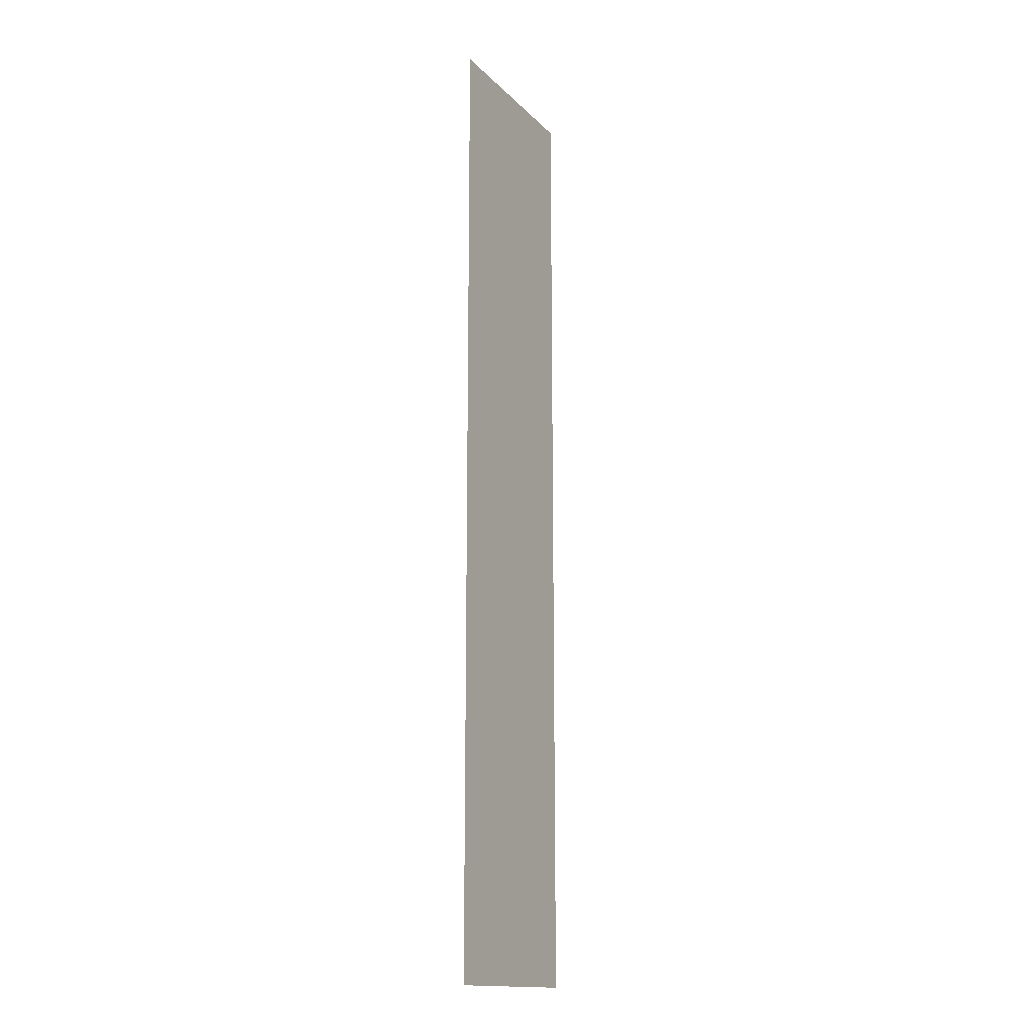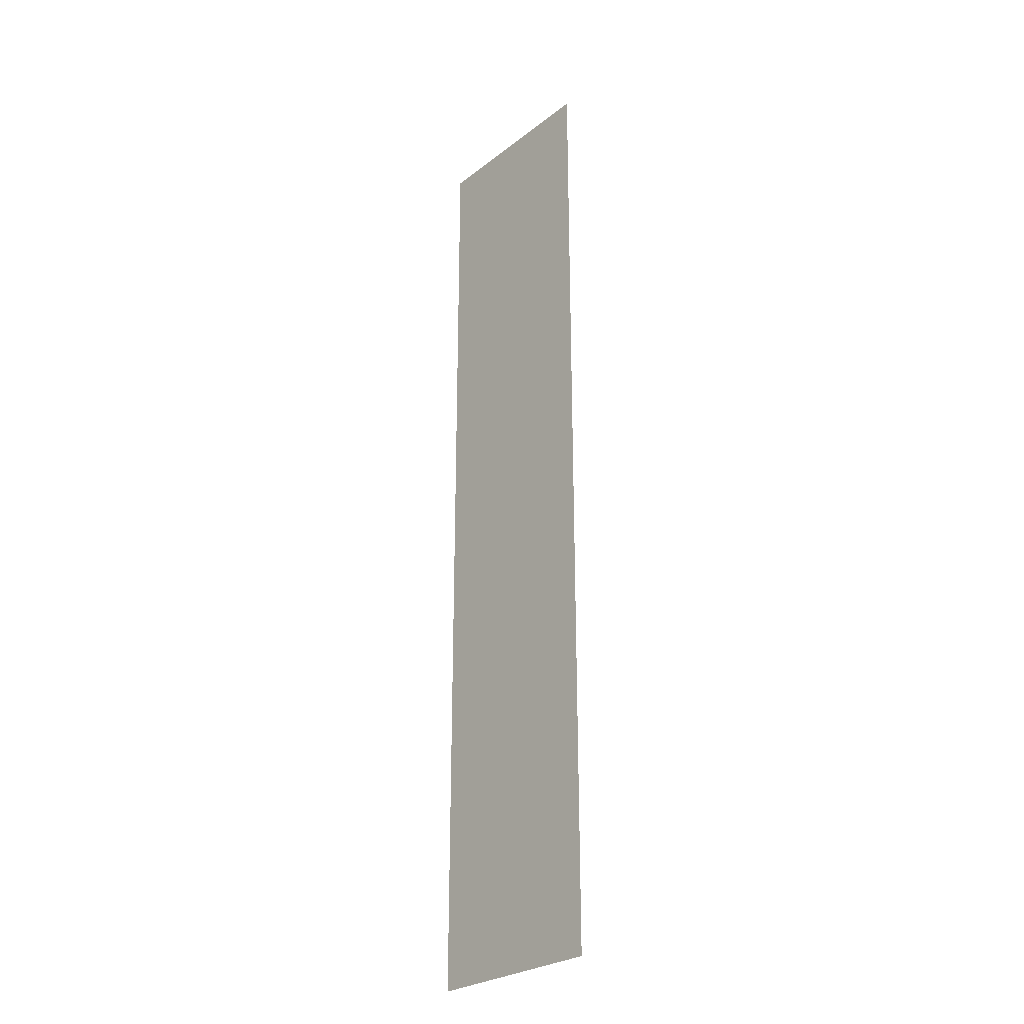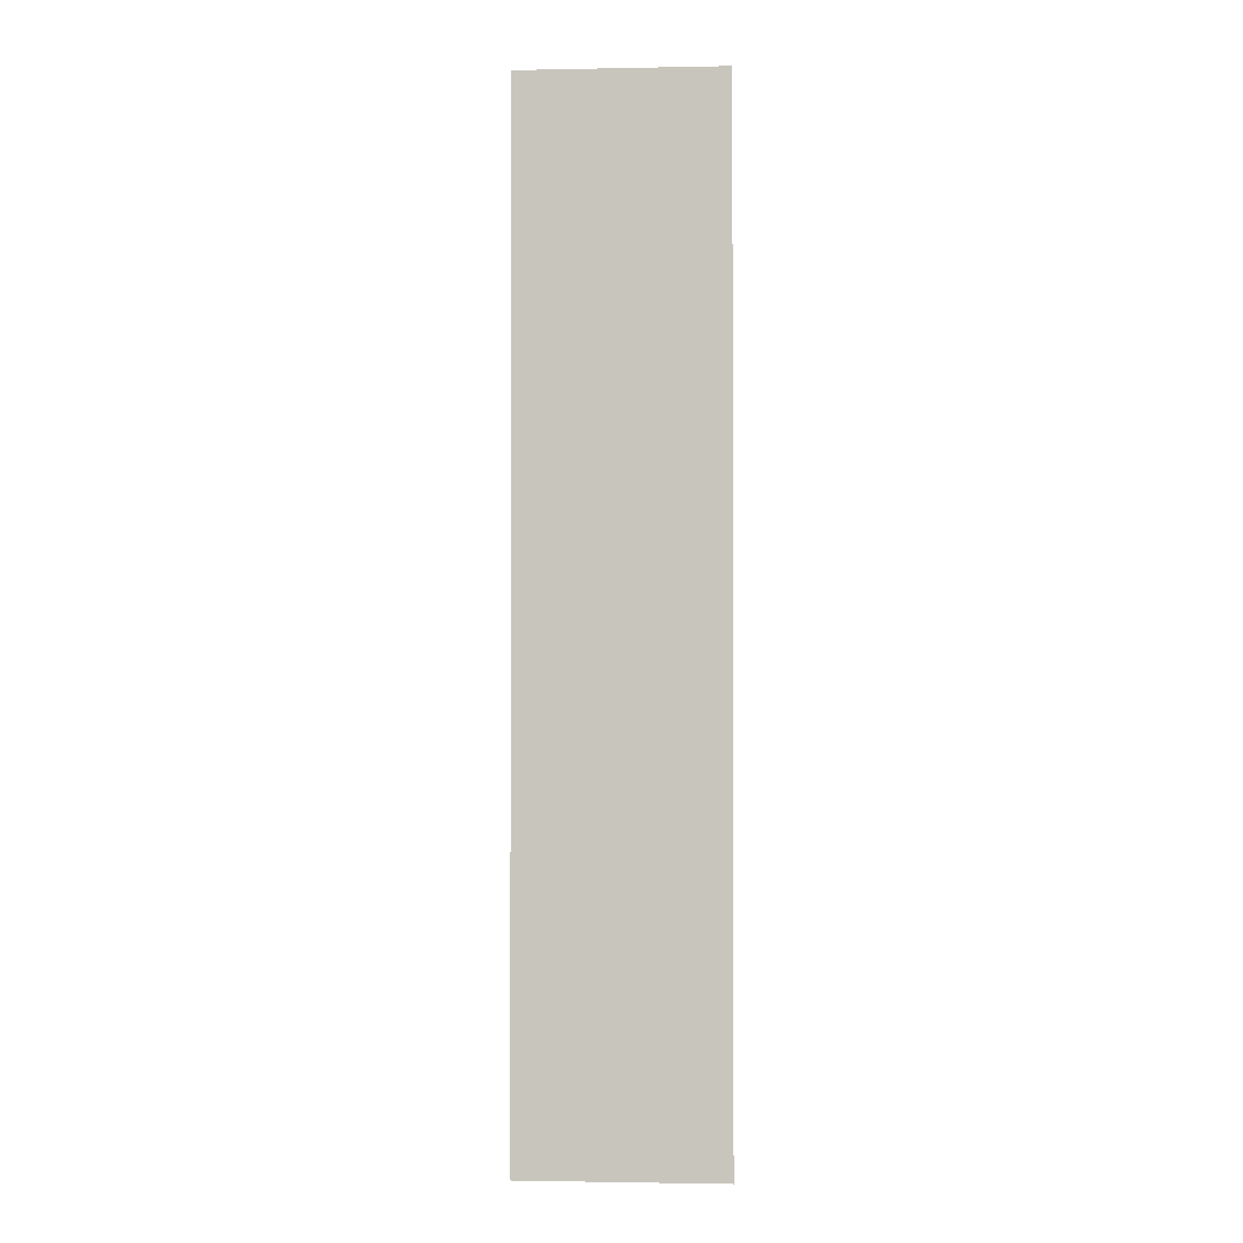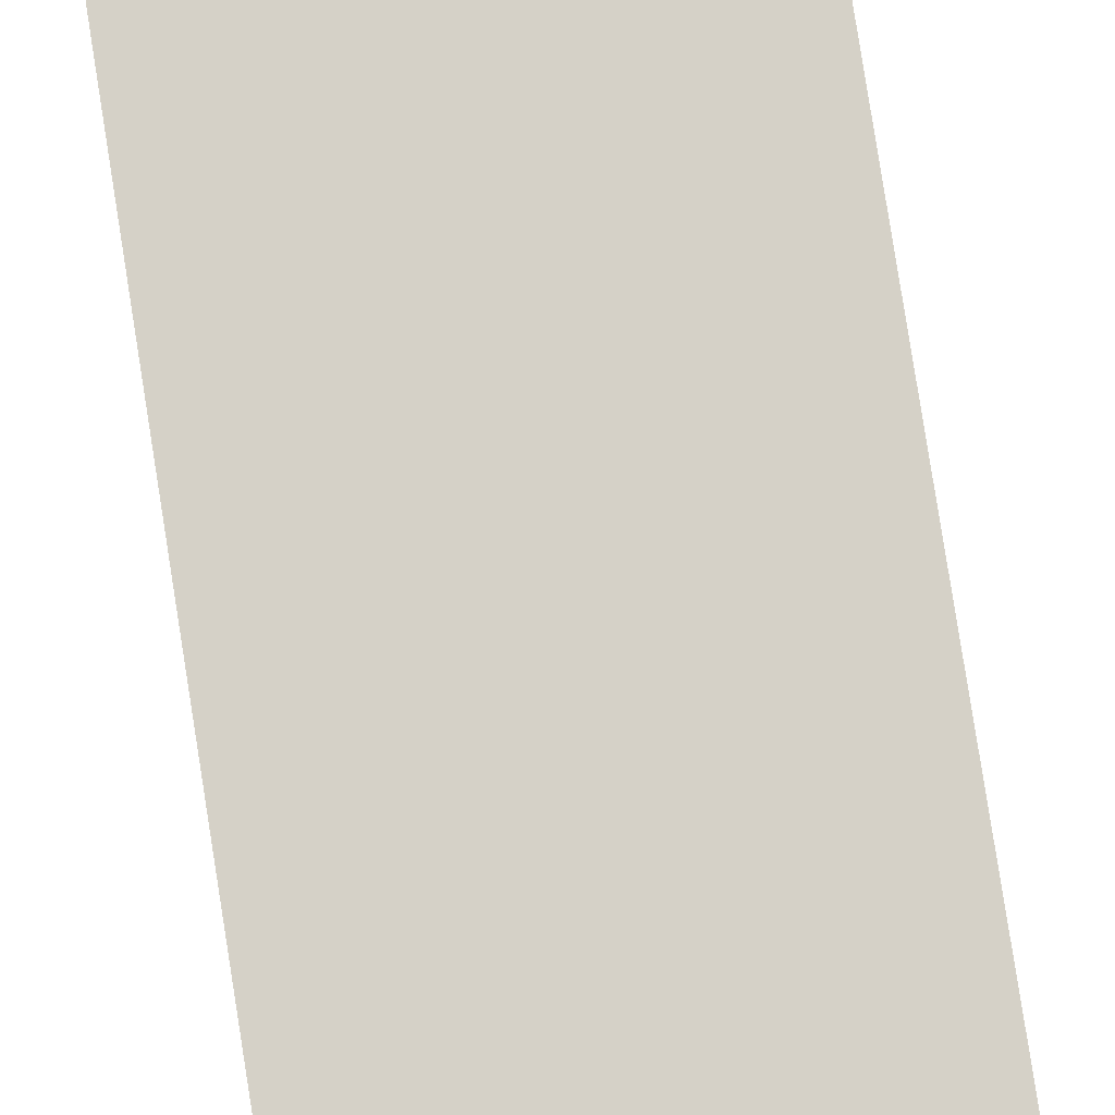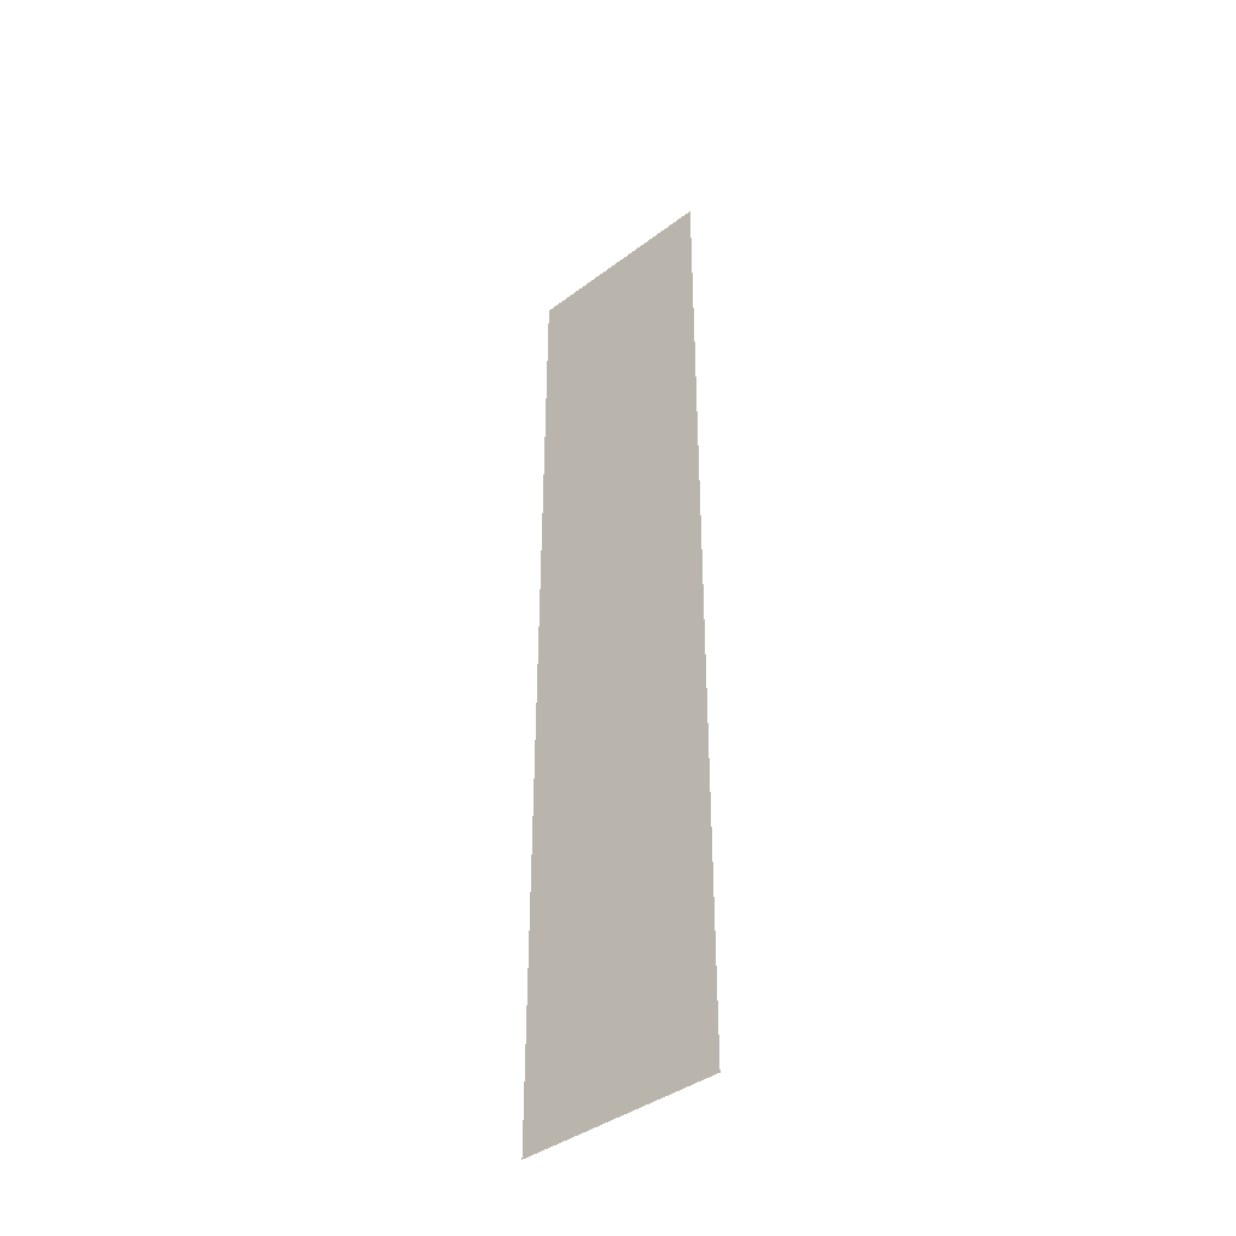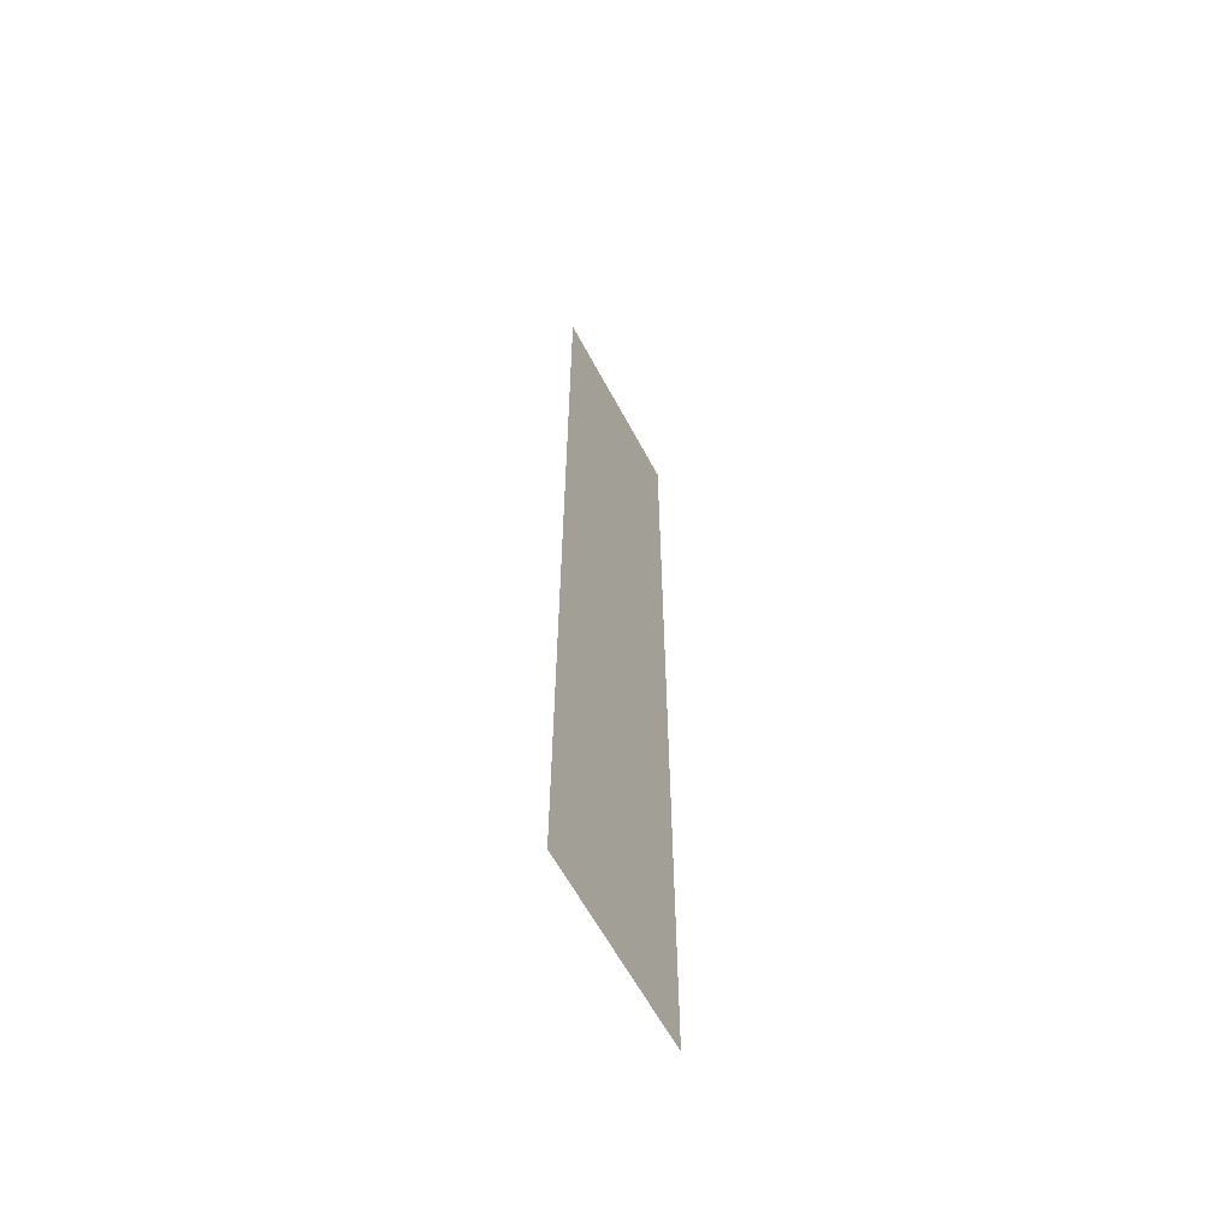
<metadata>
{"format":"obj","ext":"obj","renderer":"f3d","projection":"perspective","resolution":1024,"background":"white","views":[{"elev":-15.5,"azim":-62.1,"up":"+Y"},{"elev":-26.9,"azim":-130.2,"up":"+Y"},{"elev":-1.5,"azim":-175.9,"up":"+Y"},{"elev":79.6,"azim":171.1,"up":"+Z"},{"elev":-41.4,"azim":-138.0,"up":"+Y"},{"elev":-61.7,"azim":118.0,"up":"+Y"}]}
</metadata>
<code>
v -112 -130 0
v -113 -130 0
v -113 -129 0
v -112 -129 0
v -112 -131 0
v -113 -131 0
v -113 -130 0
v -112 -130 0
v -112 -132 0
v -113 -132 0
v -113 -131 0
v -112 -131 0
v -112 -133 0
v -113 -133 0
v -113 -132 0
v -112 -132 0
v -112 -134 0
v -113 -134 0
v -113 -133 0
v -112 -133 0
g tomathensBetaMap_mesh_0014
f 1 2 3 4
f 5 6 7 8
f 9 10 11 12
f 13 14 15 16
f 17 18 19 20

</code>
